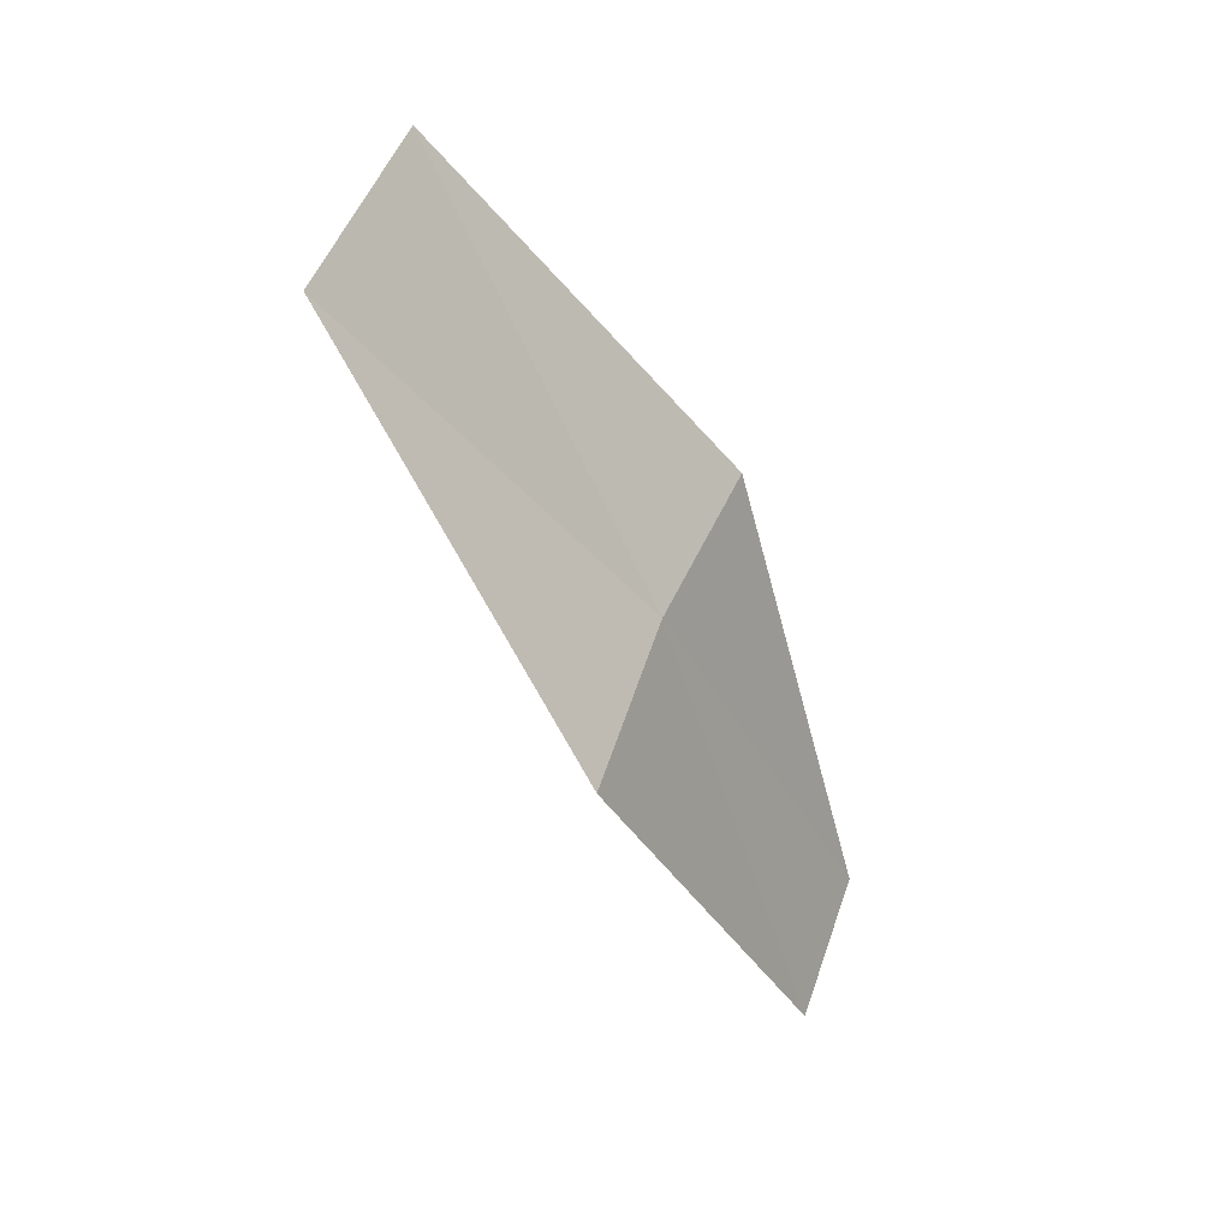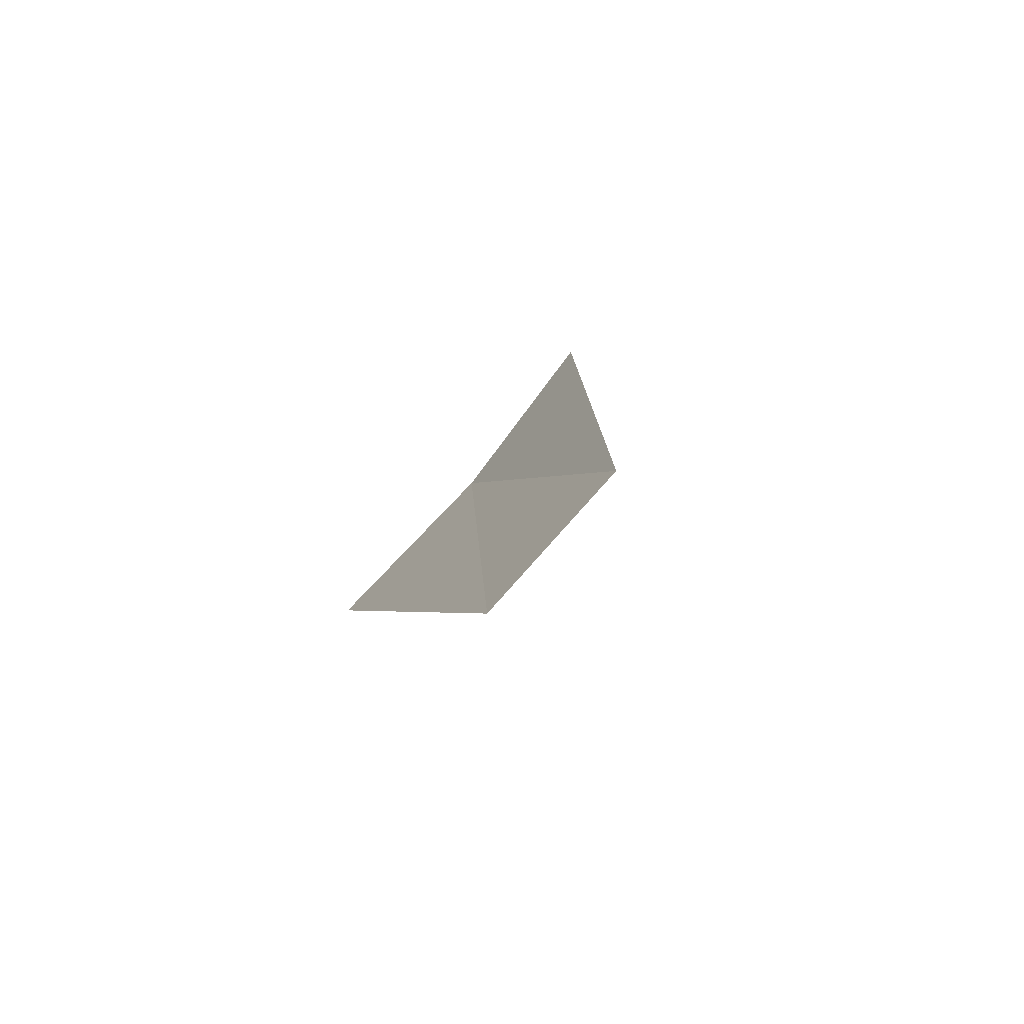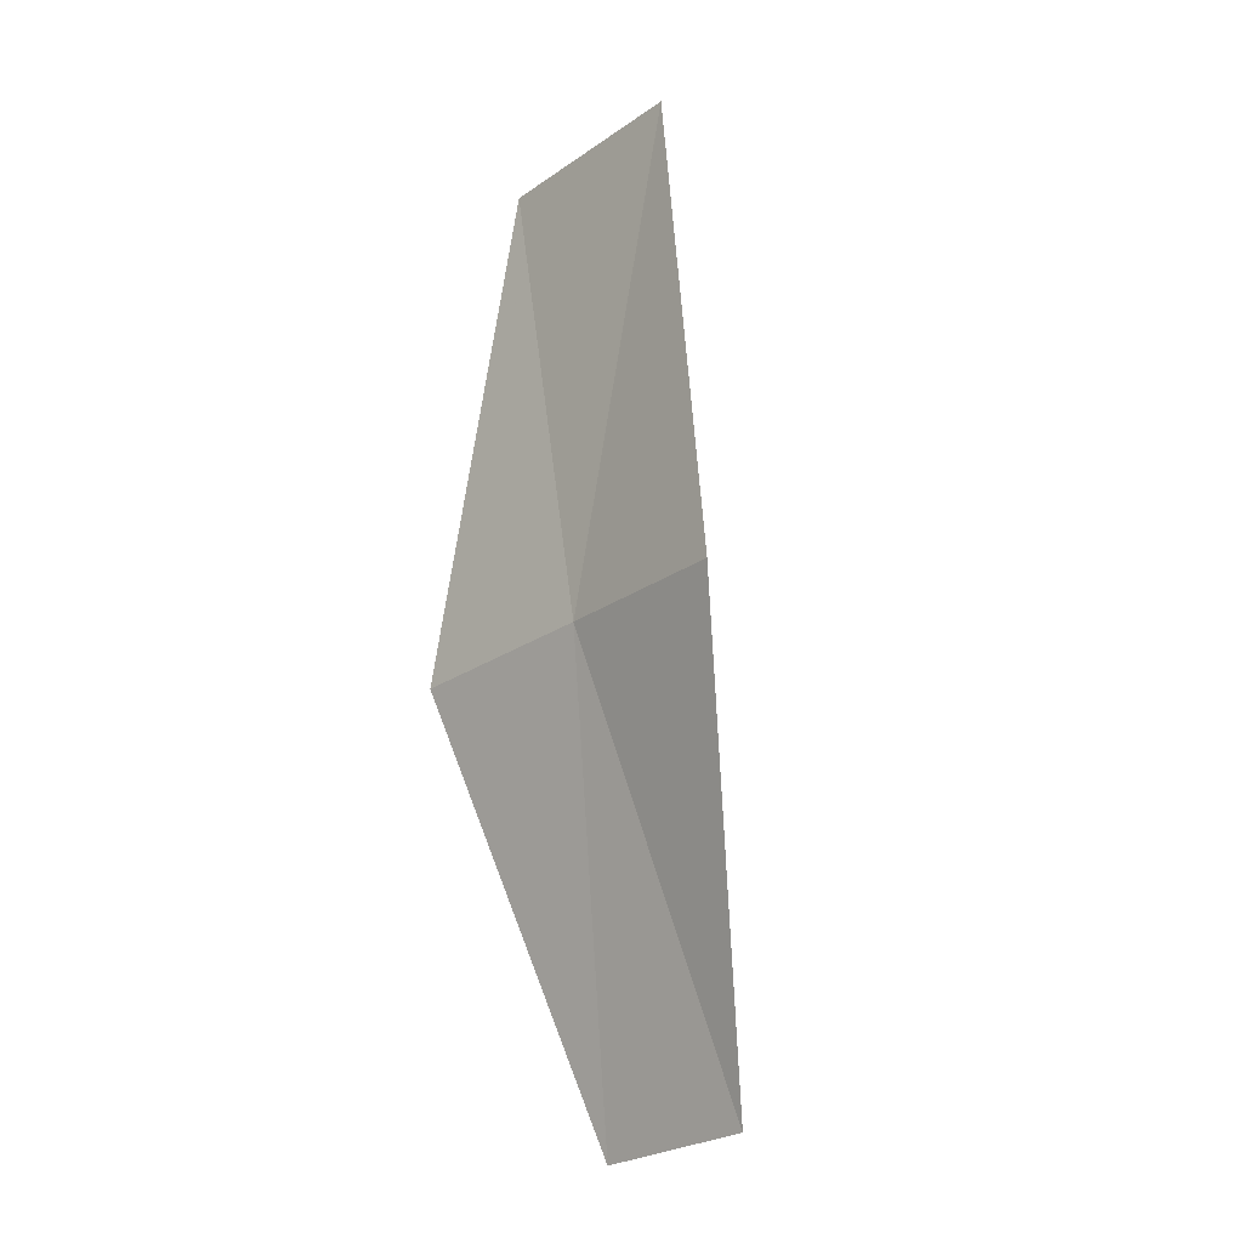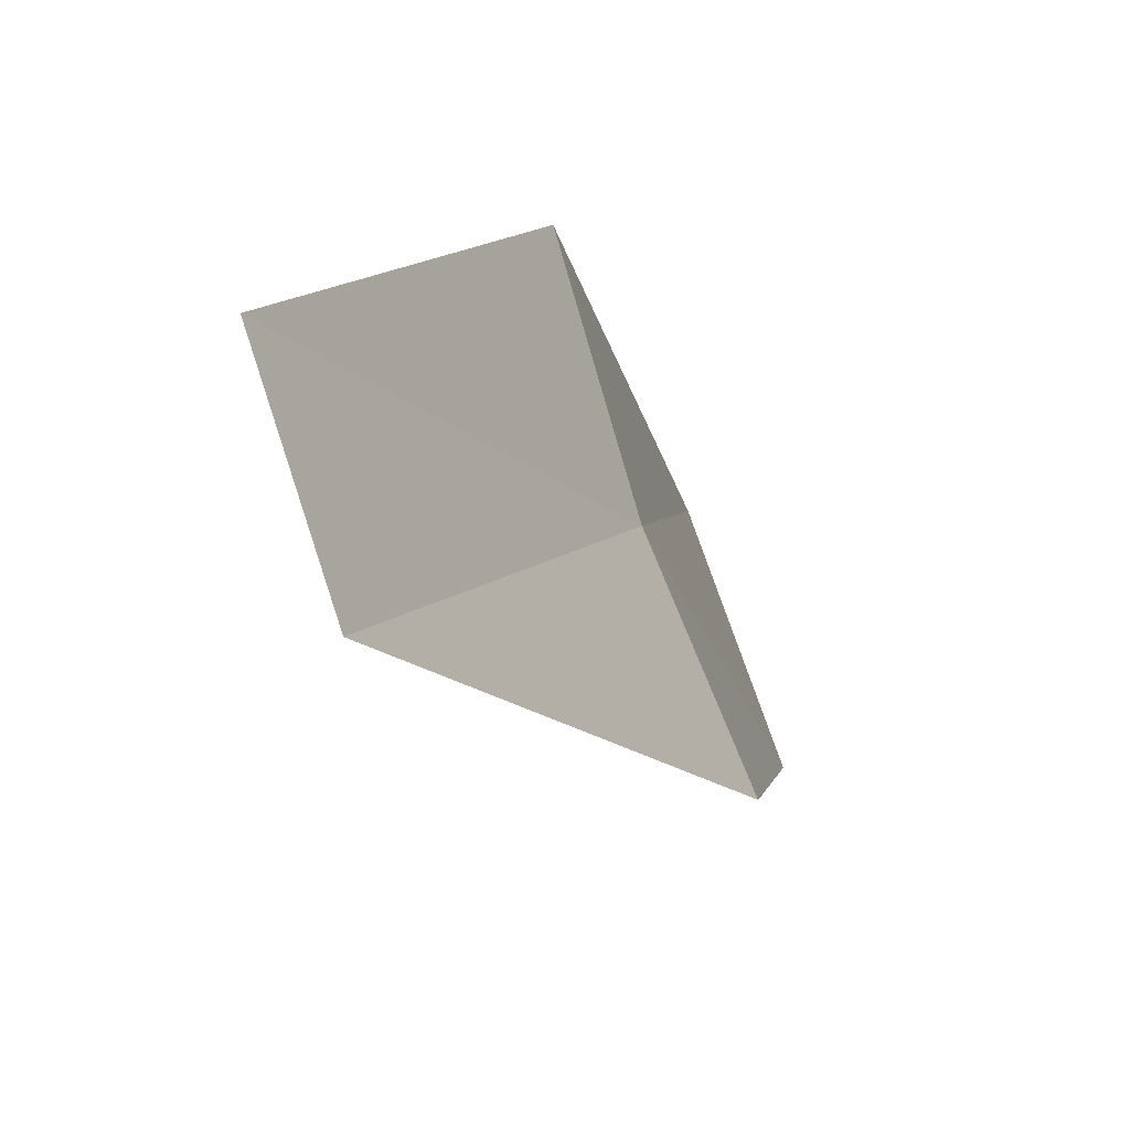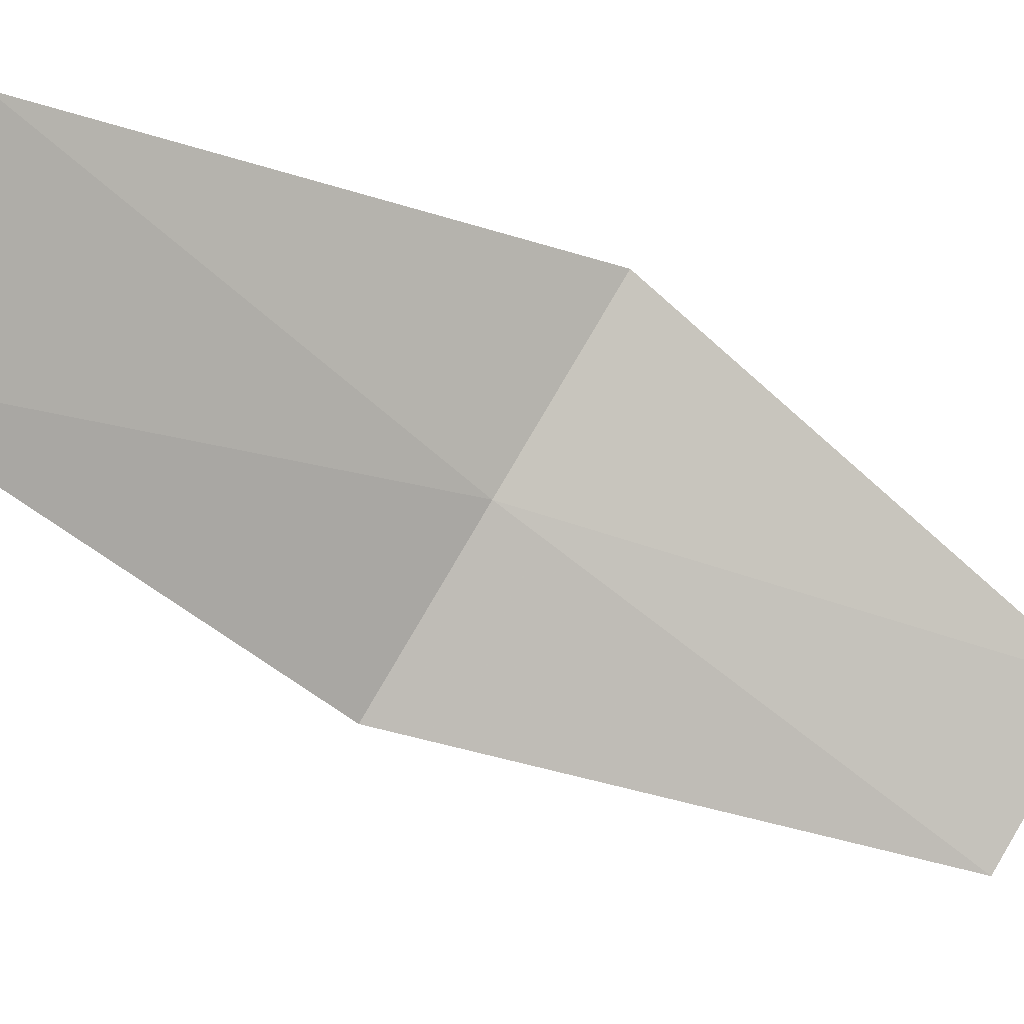
<metadata>
{"format":"obj","ext":"obj","renderer":"f3d","projection":"perspective","resolution":1024,"background":"white","views":[{"elev":21.6,"azim":23.8,"up":"+Y"},{"elev":-56.5,"azim":130.4,"up":"+Y"},{"elev":18.5,"azim":127.8,"up":"+Y"},{"elev":-29.1,"azim":39.2,"up":"+Z"},{"elev":-5.7,"azim":-93.4,"up":"+Z"}]}
</metadata>
<code>
v 16.16 97.41 6.917
v 16.2 97.03 7.558
v 16.58 95.65 6.447
v 16.56 95.98 5.9
v 15.35 98.68 7.828
v 16.22 97.76 6.315
v 15.37 99.08 7.147
f 1 2 3
f 1 3 4
f 1 5 2
f 1 4 6
f 1 7 5
f 1 6 7

</code>
